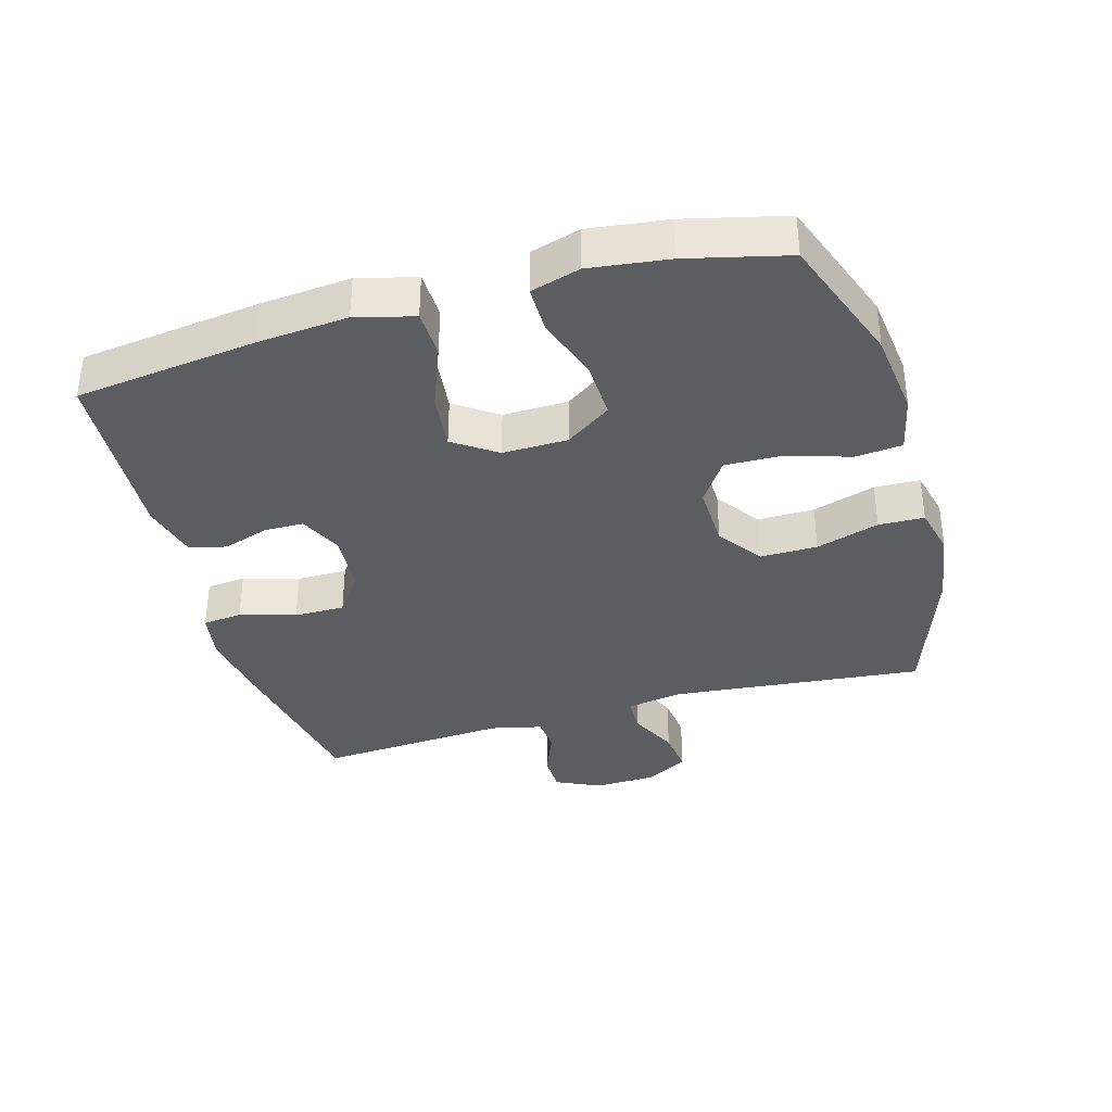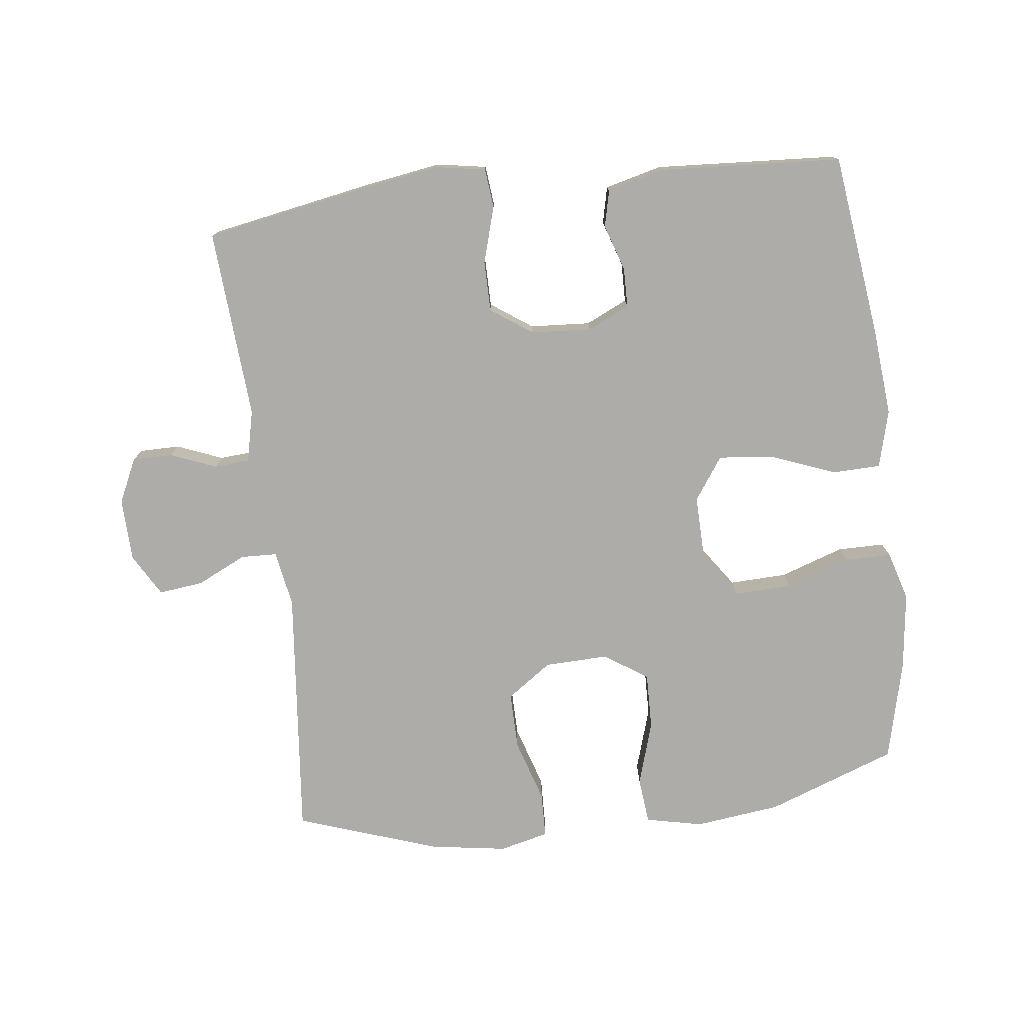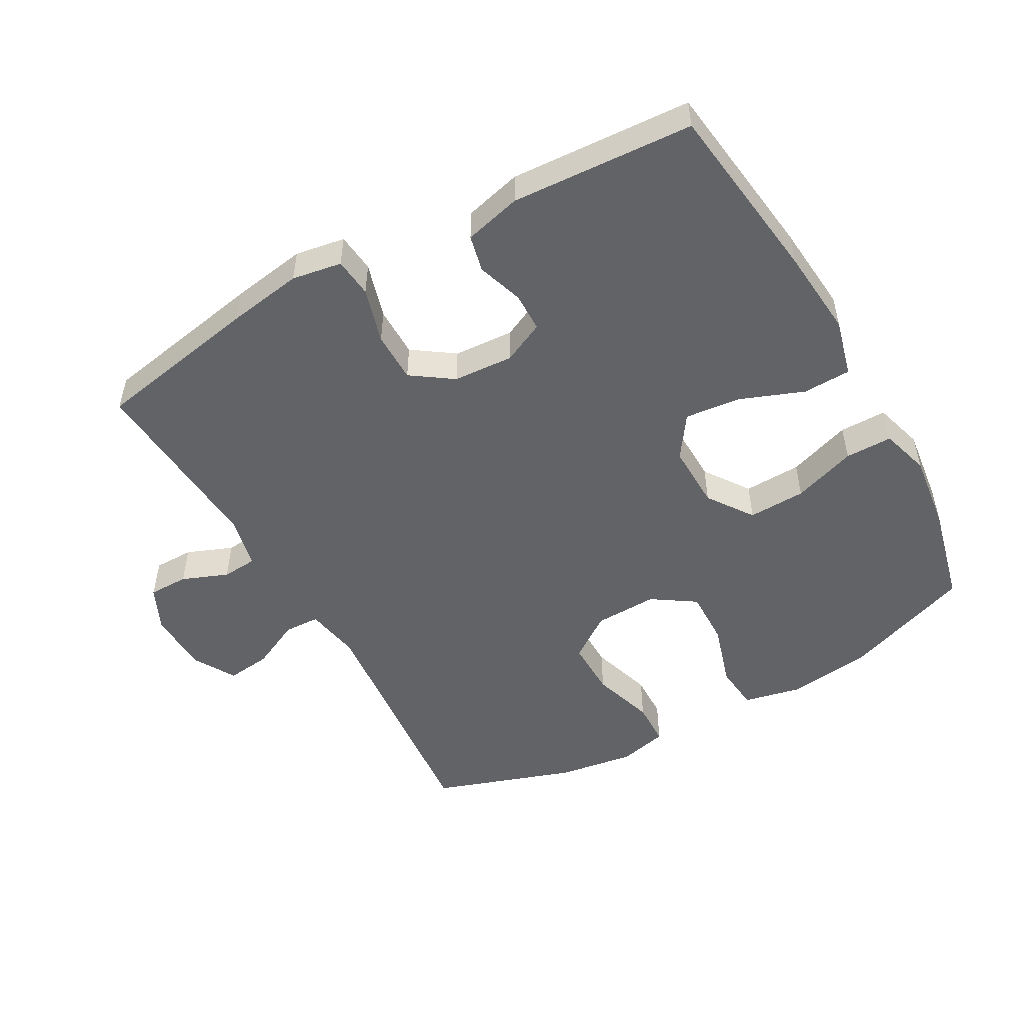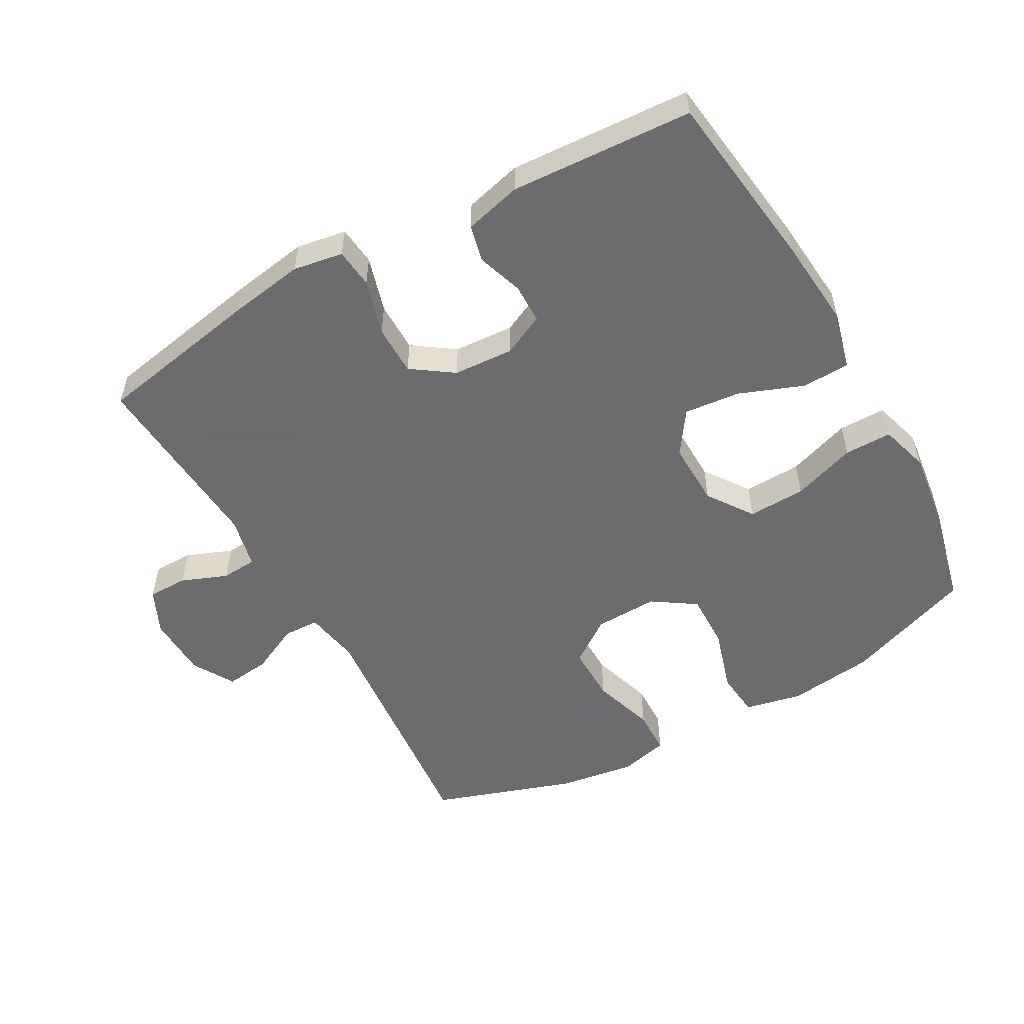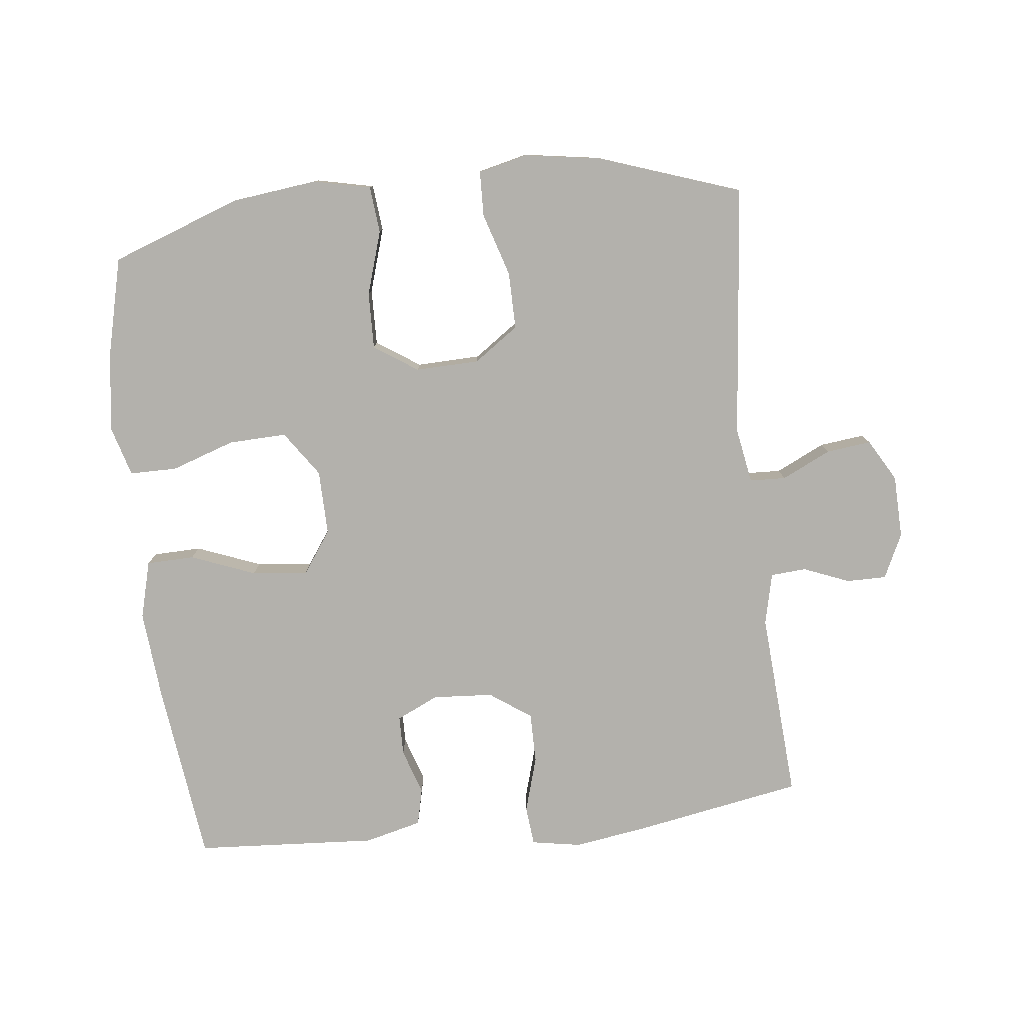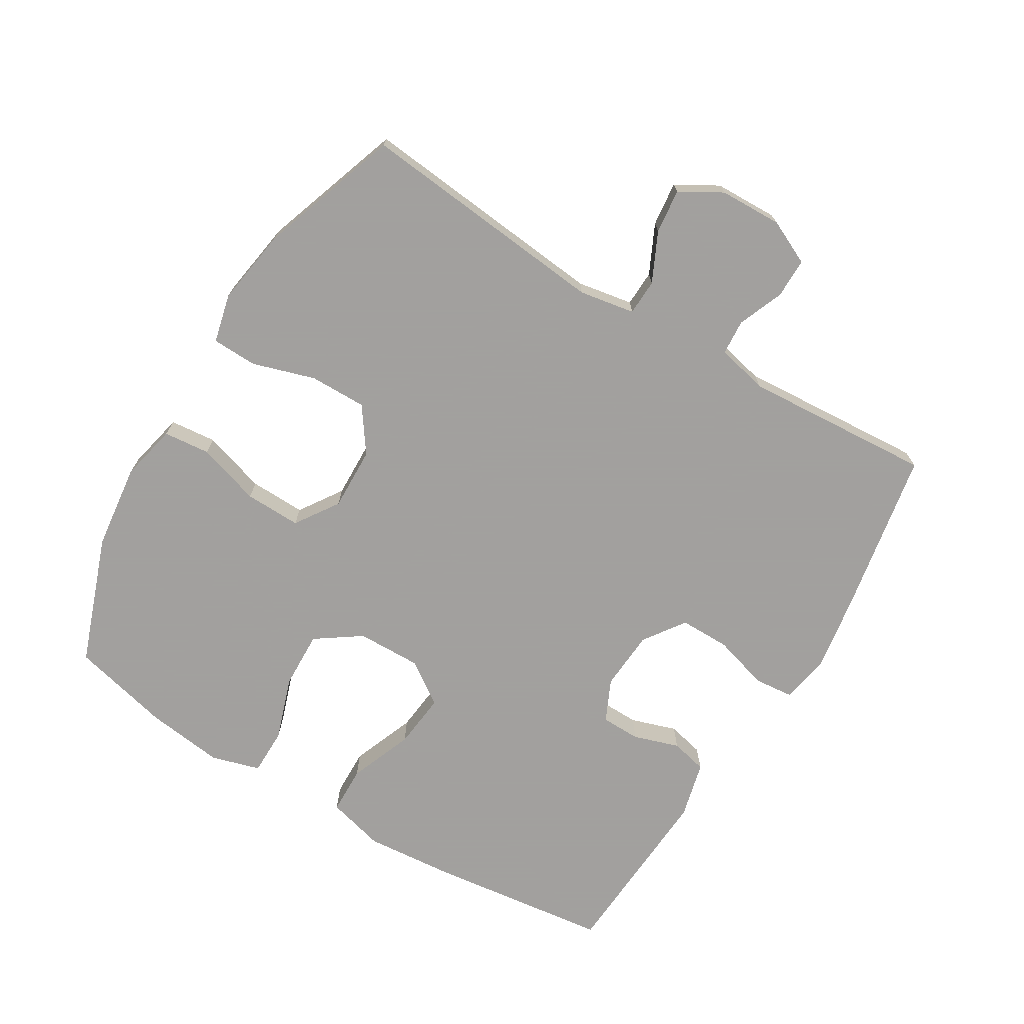
<metadata>
{"format":"obj","ext":"obj","renderer":"f3d","projection":"perspective","resolution":1024,"background":"white","views":[{"elev":-36.1,"azim":105.9,"up":"+Y"},{"elev":-76.7,"azim":6.9,"up":"+Y"},{"elev":-50.9,"azim":29.4,"up":"+Y"},{"elev":-53.8,"azim":29.4,"up":"+Y"},{"elev":-79.1,"azim":-173.7,"up":"+Y"},{"elev":-71.9,"azim":-121.2,"up":"+Y"}]}
</metadata>
<code>
v 0.5 0.07 0.5
v 0.535 0.07 0.223
v 0.547 0.07 0.087
v 0.524 0.07 -0.001
v 0.451 0.07 -0.003
v 0.353 0.07 0.035
v 0.268 0.07 0.044
v 0.223 0.07 -0.021
v 0.225 0.07 -0.12
v 0.273 0.07 -0.189
v 0.361 0.07 -0.186
v 0.458 0.07 -0.153
v 0.53 0.07 -0.153
v 0.552 0.07 -0.228
v 0.537 0.07 -0.347
v 0.5 0.07 -0.5
v 0.303 0.07 -0.572
v 0.172 0.07 -0.588
v 0.085 0.07 -0.569
v 0.078 0.07 -0.498
v 0.108 0.07 -0.401
v 0.11 0.07 -0.315
v 0.044 0.07 -0.271
v -0.053 0.07 -0.274
v -0.121 0.07 -0.322
v -0.12 0.07 -0.409
v -0.09 0.07 -0.505
v -0.092 0.07 -0.574
v -0.167 0.07 -0.592
v -0.284 0.07 -0.574
v -0.5 0.07 -0.5
v -0.462 0.07 -0.115
v -0.477 0.07 -0.03
v -0.532 0.07 -0.028
v -0.607 0.07 -0.064
v -0.675 0.07 -0.072
v -0.712 0.07 -0.008
v -0.715 0.07 0.088
v -0.683 0.07 0.156
v -0.622 0.07 0.156
v -0.552 0.07 0.128
v -0.498 0.07 0.132
v -0.48 0.07 0.211
v -0.5 0.07 0.5
v -0.247 0.07 0.546
v -0.132 0.07 0.564
v -0.056 0.07 0.551
v -0.05 0.07 0.491
v -0.075 0.07 0.406
v -0.075 0.07 0.329
v -0.012 0.07 0.285
v 0.08 0.07 0.279
v 0.144 0.07 0.309
v 0.145 0.07 0.369
v 0.122 0.07 0.439
v 0.135 0.07 0.495
v 0.222 0.07 0.517
v 0.5 0 0.5
v 0.535 0 0.223
v 0.547 0 0.087
v 0.524 0 -0.001
v 0.451 0 -0.003
v 0.353 0 0.035
v 0.268 0 0.044
v 0.223 0 -0.021
v 0.225 0 -0.12
v 0.273 0 -0.189
v 0.361 0 -0.186
v 0.458 0 -0.153
v 0.53 0 -0.153
v 0.552 0 -0.228
v 0.537 0 -0.347
v 0.5 0 -0.5
v 0.303 0 -0.572
v 0.172 0 -0.588
v 0.085 0 -0.569
v 0.078 0 -0.498
v 0.108 0 -0.401
v 0.11 0 -0.315
v 0.044 0 -0.271
v -0.053 0 -0.274
v -0.121 0 -0.322
v -0.12 0 -0.409
v -0.09 0 -0.505
v -0.092 0 -0.574
v -0.167 0 -0.592
v -0.284 0 -0.574
v -0.5 0 -0.5
v -0.462 0 -0.115
v -0.477 0 -0.03
v -0.532 0 -0.028
v -0.607 0 -0.064
v -0.675 0 -0.072
v -0.712 0 -0.008
v -0.715 0 0.088
v -0.683 0 0.156
v -0.622 0 0.156
v -0.552 0 0.128
v -0.498 0 0.132
v -0.48 0 0.211
v -0.5 0 0.5
v -0.247 0 0.546
v -0.132 0 0.564
v -0.056 0 0.551
v -0.05 0 0.491
v -0.075 0 0.406
v -0.075 0 0.329
v -0.012 0 0.285
v 0.08 0 0.279
v 0.144 0 0.309
v 0.145 0 0.369
v 0.122 0 0.439
v 0.135 0 0.495
v 0.222 0 0.517
f 4 5 6
f 3 4 6
f 2 3 6
f 1 2 6
f 57 1 6
f 56 57 6
f 55 56 6
f 54 55 6
f 53 54 6 7
f 52 53 7 8
f 51 52 8 9
f 50 51 9
f 47 48 49
f 46 47 49
f 45 46 49
f 44 45 49
f 43 44 49
f 42 43 49 50
f 39 40 41
f 38 39 41
f 37 38 41
f 36 37 41
f 35 36 41
f 34 35 41
f 33 34 41 42
f 42 50 9
f 33 42 9
f 32 33 9
f 30 31 32
f 29 30 32
f 28 29 32
f 27 28 32
f 26 27 32
f 19 20 21
f 18 19 21
f 17 18 21
f 16 17 21
f 15 16 21
f 14 15 21
f 13 14 21
f 12 13 21
f 11 12 21
f 10 11 21 22
f 9 10 22 23
f 25 26 32
f 24 25 32
f 9 23 24 32
f 63 62 61
f 63 61 60
f 63 60 59
f 63 59 58
f 63 58 114
f 63 114 113
f 63 113 112
f 63 112 111
f 64 63 111 110
f 65 64 110 109
f 66 65 109 108
f 66 108 107
f 106 105 104
f 106 104 103
f 106 103 102
f 106 102 101
f 106 101 100
f 107 106 100 99
f 98 97 96
f 98 96 95
f 98 95 94
f 98 94 93
f 98 93 92
f 98 92 91
f 99 98 91 90
f 66 107 99
f 66 99 90
f 66 90 89
f 89 88 87
f 89 87 86
f 89 86 85
f 89 85 84
f 89 84 83
f 78 77 76
f 78 76 75
f 78 75 74
f 78 74 73
f 78 73 72
f 78 72 71
f 78 71 70
f 78 70 69
f 78 69 68
f 79 78 68 67
f 80 79 67 66
f 89 83 82
f 89 82 81
f 89 81 80 66
f 1 58 59 2
f 2 59 60 3
f 3 60 61 4
f 4 61 62 5
f 5 62 63 6
f 6 63 64 7
f 7 64 65 8
f 8 65 66 9
f 9 66 67 10
f 10 67 68 11
f 11 68 69 12
f 12 69 70 13
f 13 70 71 14
f 14 71 72 15
f 15 72 73 16
f 16 73 74 17
f 17 74 75 18
f 18 75 76 19
f 19 76 77 20
f 20 77 78 21
f 21 78 79 22
f 22 79 80 23
f 23 80 81 24
f 24 81 82 25
f 25 82 83 26
f 26 83 84 27
f 27 84 85 28
f 28 85 86 29
f 29 86 87 30
f 30 87 88 31
f 31 88 89 32
f 32 89 90 33
f 33 90 91 34
f 34 91 92 35
f 35 92 93 36
f 36 93 94 37
f 37 94 95 38
f 38 95 96 39
f 39 96 97 40
f 40 97 98 41
f 41 98 99 42
f 42 99 100 43
f 43 100 101 44
f 44 101 102 45
f 45 102 103 46
f 46 103 104 47
f 47 104 105 48
f 48 105 106 49
f 49 106 107 50
f 50 107 108 51
f 51 108 109 52
f 52 109 110 53
f 53 110 111 54
f 54 111 112 55
f 55 112 113 56
f 56 113 114 57
f 57 114 58 1

</code>
